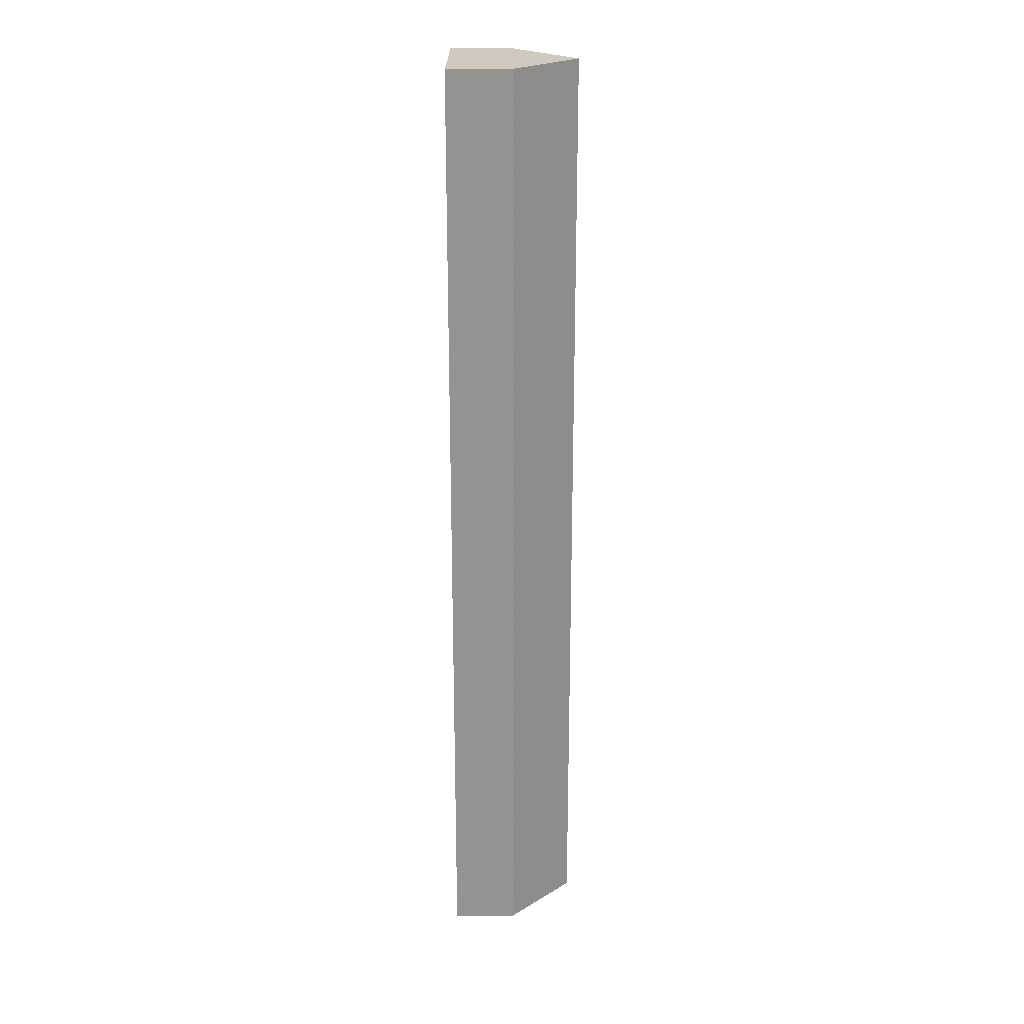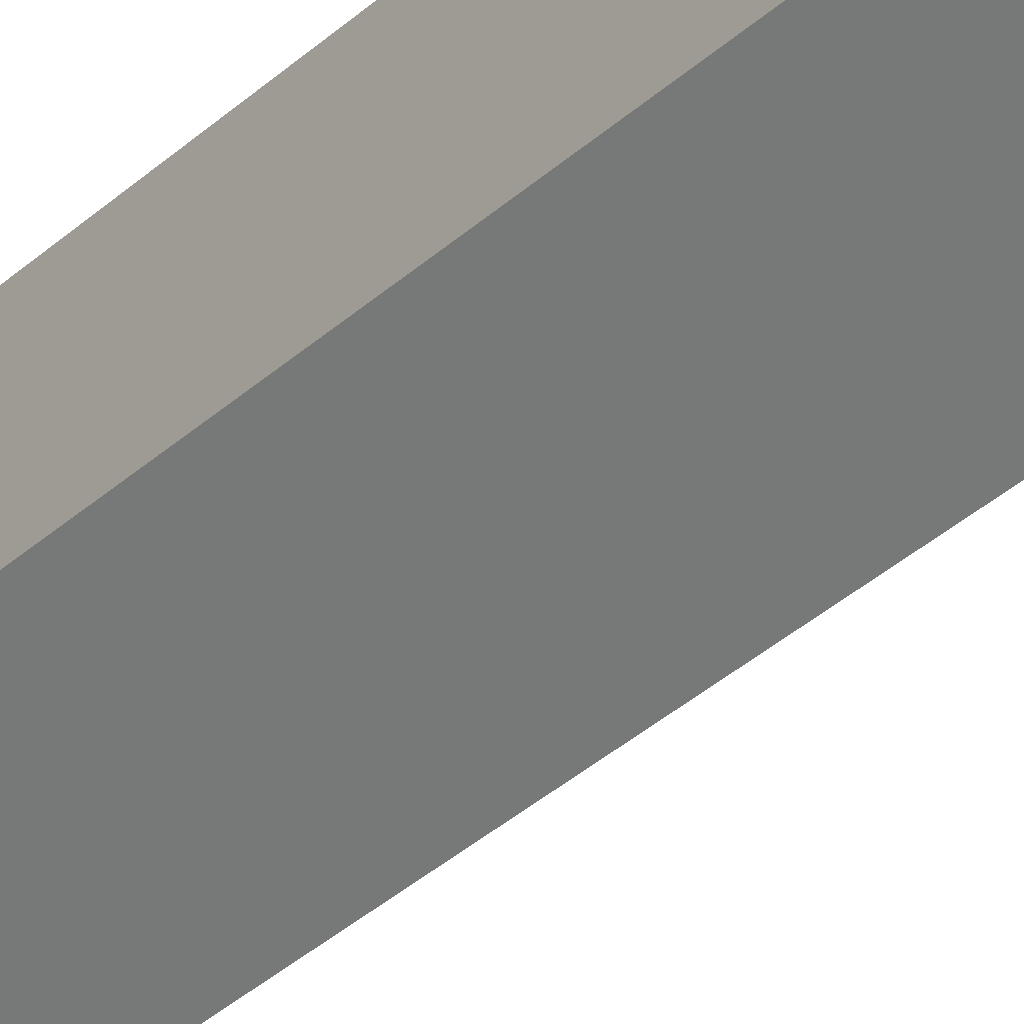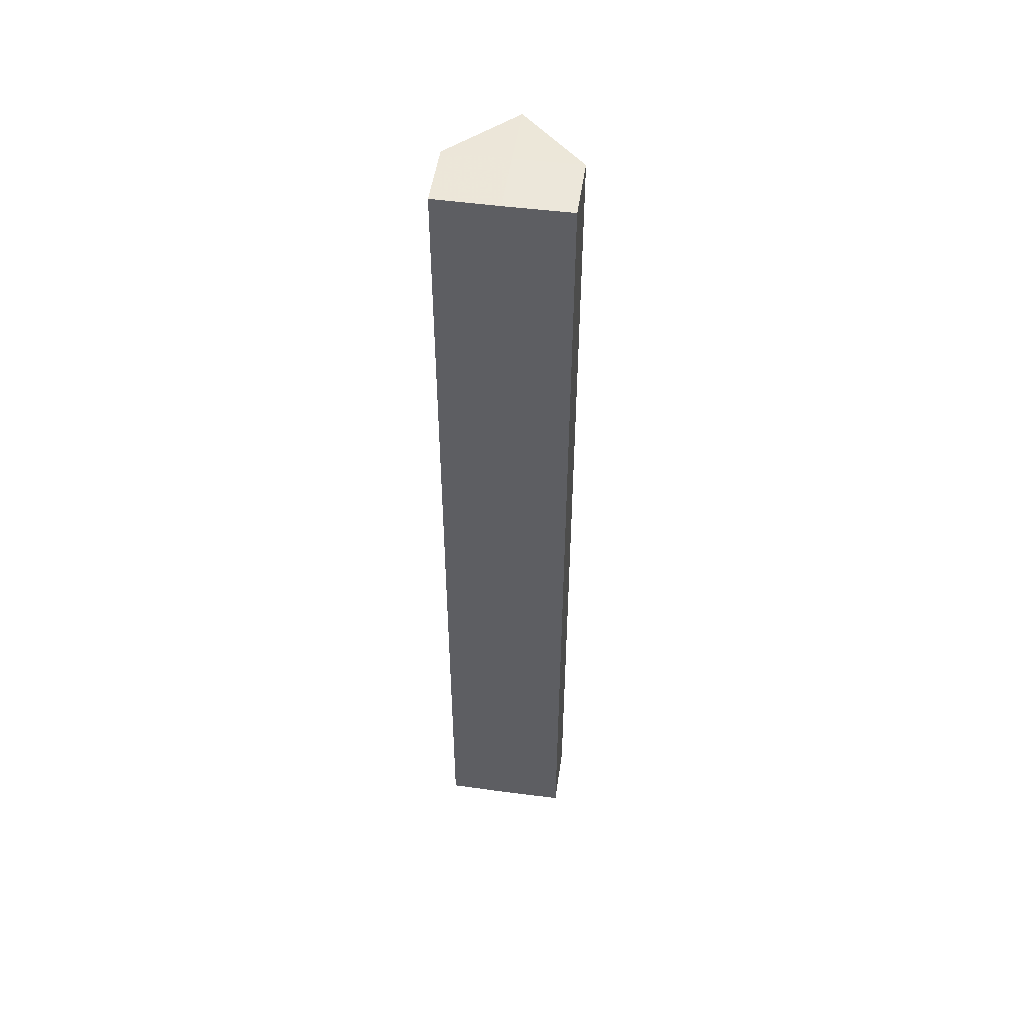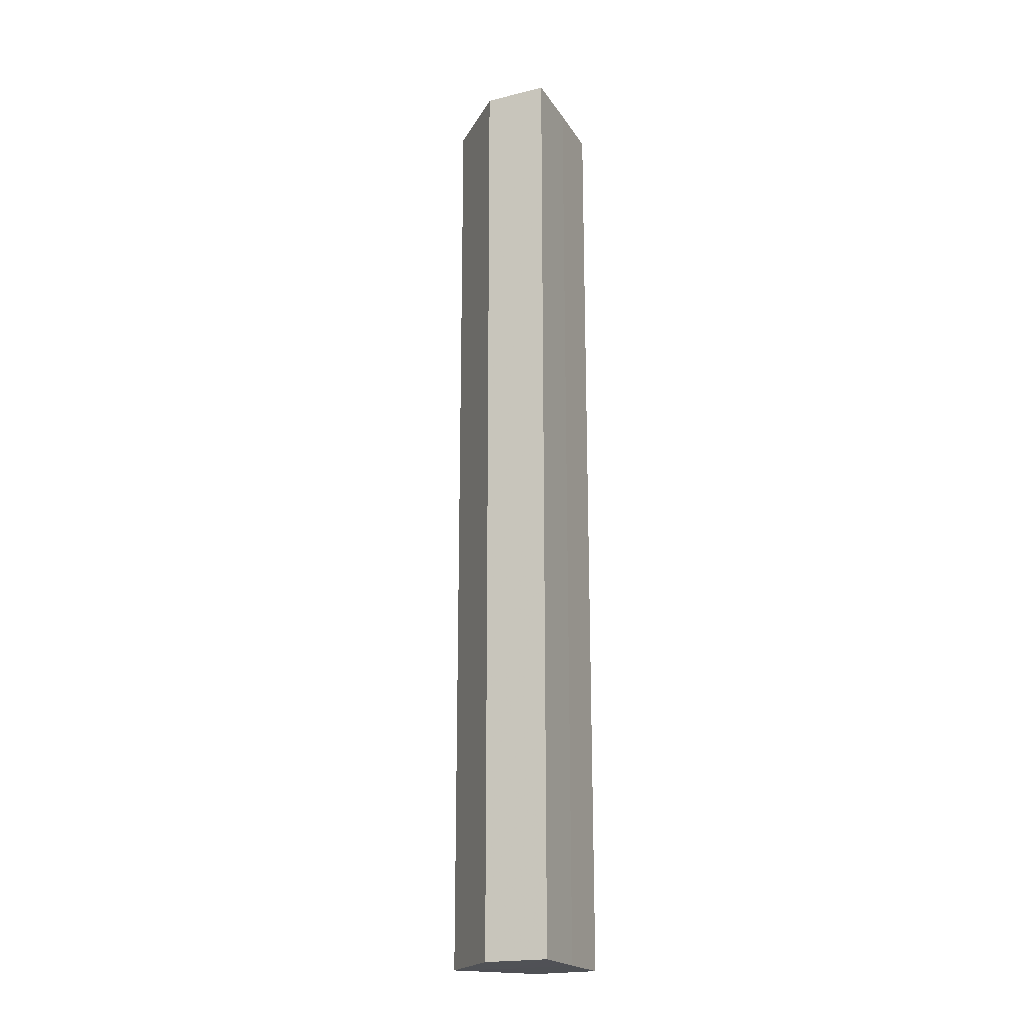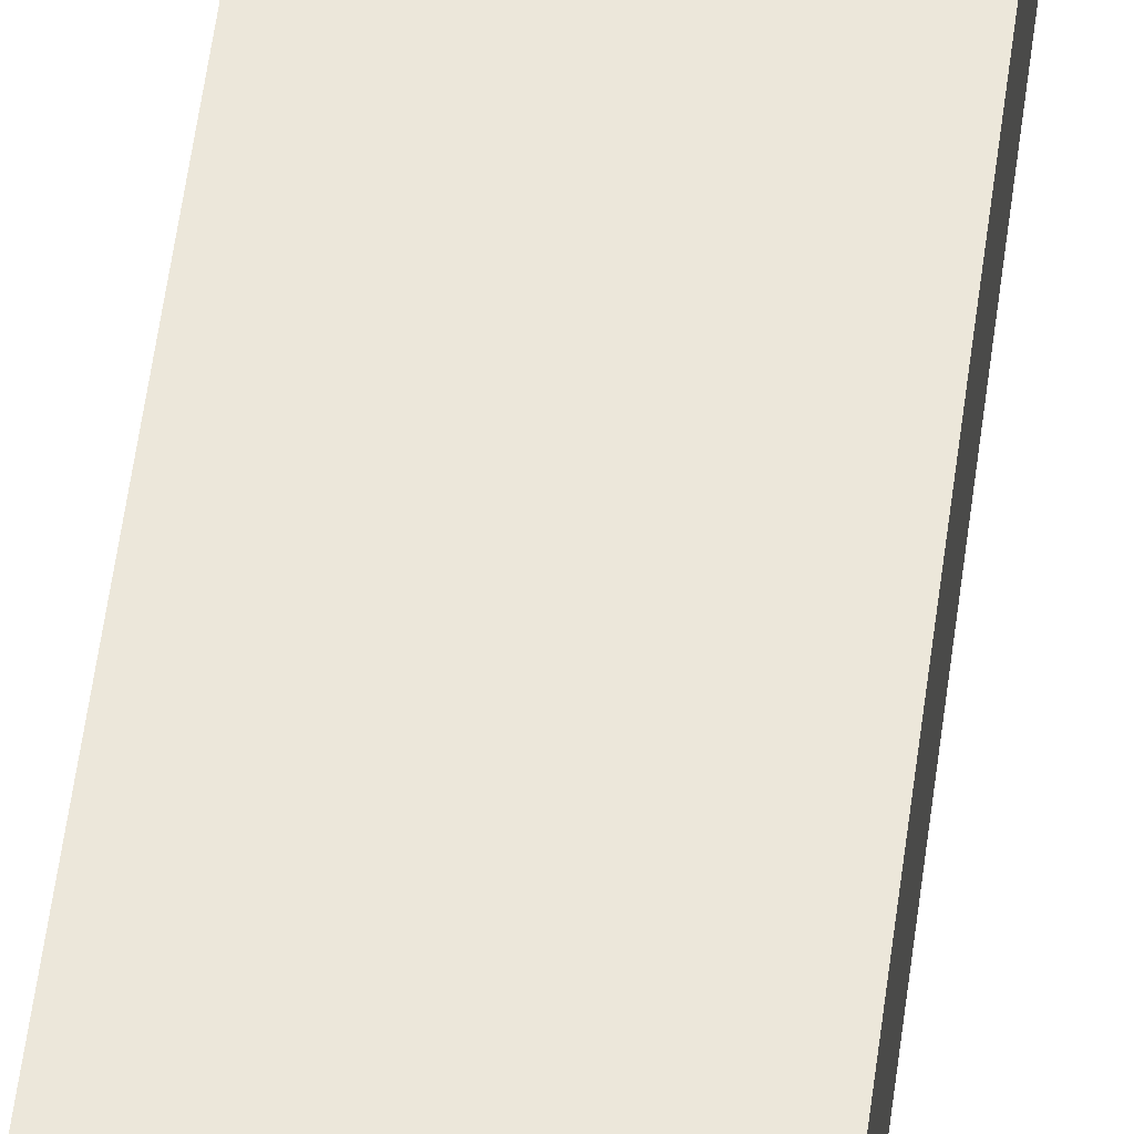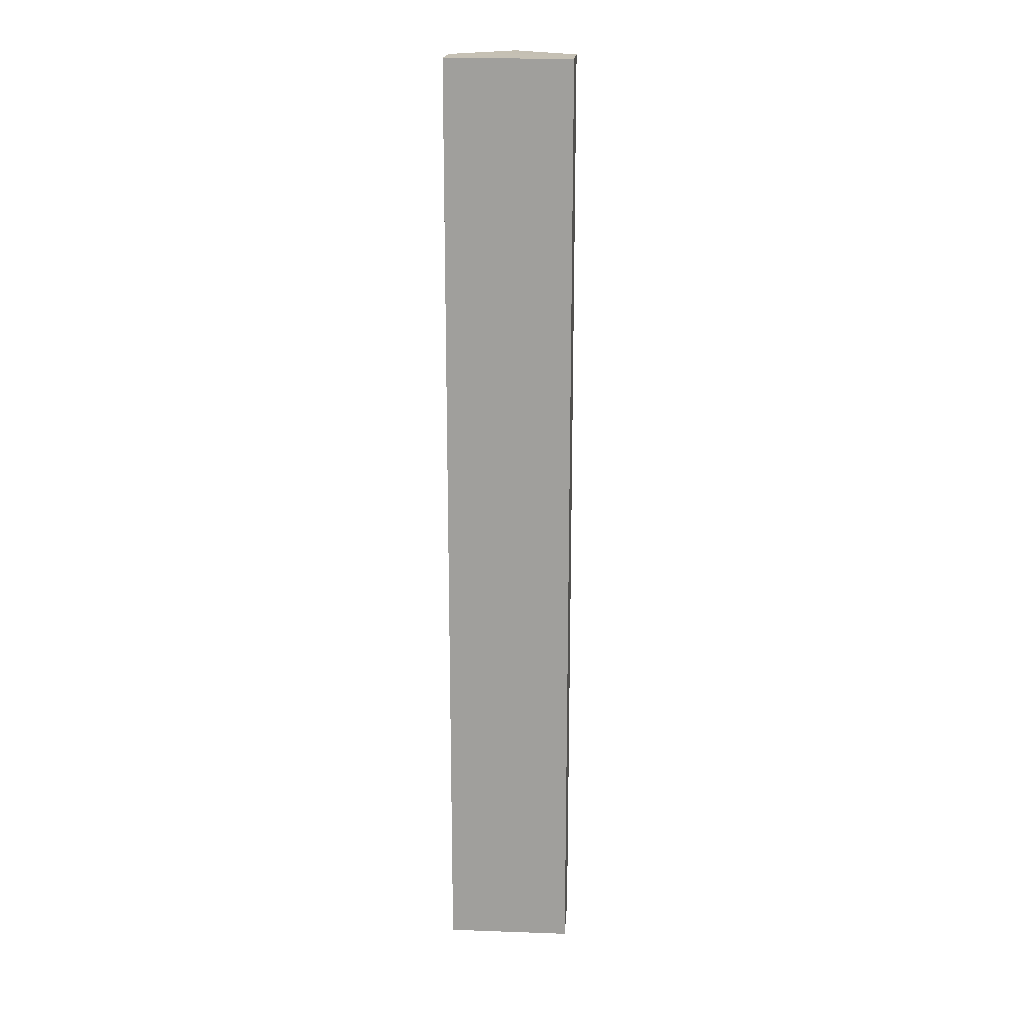
<metadata>
{"format":"obj","ext":"obj","renderer":"f3d","projection":"perspective","resolution":1024,"background":"white","views":[{"elev":23.1,"azim":-89.7,"up":"+Z"},{"elev":-32.6,"azim":142.2,"up":"+Y"},{"elev":50.2,"azim":-171.6,"up":"+Z"},{"elev":-20.1,"azim":113.3,"up":"+Z"},{"elev":53.5,"azim":-172.8,"up":"+Y"},{"elev":18.2,"azim":-176.3,"up":"+Z"}]}
</metadata>
<code>
o 30290
v 2201 1856 7.534
v 2201 1856 7.534
v 2201 1856 7.684
v 2201 1856 7.534
v 2201 1856 7.684
v 2201 1856 7.534
v 2201 1856 7.684
v 2201 1856 7.534
v 2201 1856 7.684
v 2201 1856 7.534
v 2201 1856 7.534
v 2201 1856 7.534
v 2201 1856 7.534
v 2201 1856 7.534
v 2201 1856 7.534
v 2201 1856 7.684
v 2201 1856 7.684
v 2201 1856 7.684
v 2201 1856 7.684
v 2201 1856 7.684
v 2201 1856 7.534
v 2201 1856 7.684
v 2201 1856 7.534
v 2201 1856 7.534
v 2201 1856 7.534
v 2201 1856 7.534
v 2201 1856 7.684
v 2201 1856 7.534
v 2201 1856 7.534
v 2201 1856 7.534
v 2201 1856 7.684
v 2201 1856 7.684
v 2201 1856 7.684
v 2201 1856 7.684
v 2201 1856 7.684
v 2201 1856 7.684
v 2201 1856 7.684
v 2201 1856 7.684
f 1 2 3
f 4 1 5
f 5 6 7
f 7 8 9
f 10 11 8
f 10 8 12
f 10 13 11
f 10 12 14
f 10 15 13
f 10 14 15
f 16 13 17
f 18 14 19
f 20 21 16
f 22 23 18
f 24 25 20
f 25 26 27
f 28 29 22
f 29 30 31
f 32 33 34
f 32 35 33
f 32 34 36
f 32 37 35
f 32 36 38
f 32 38 37

</code>
